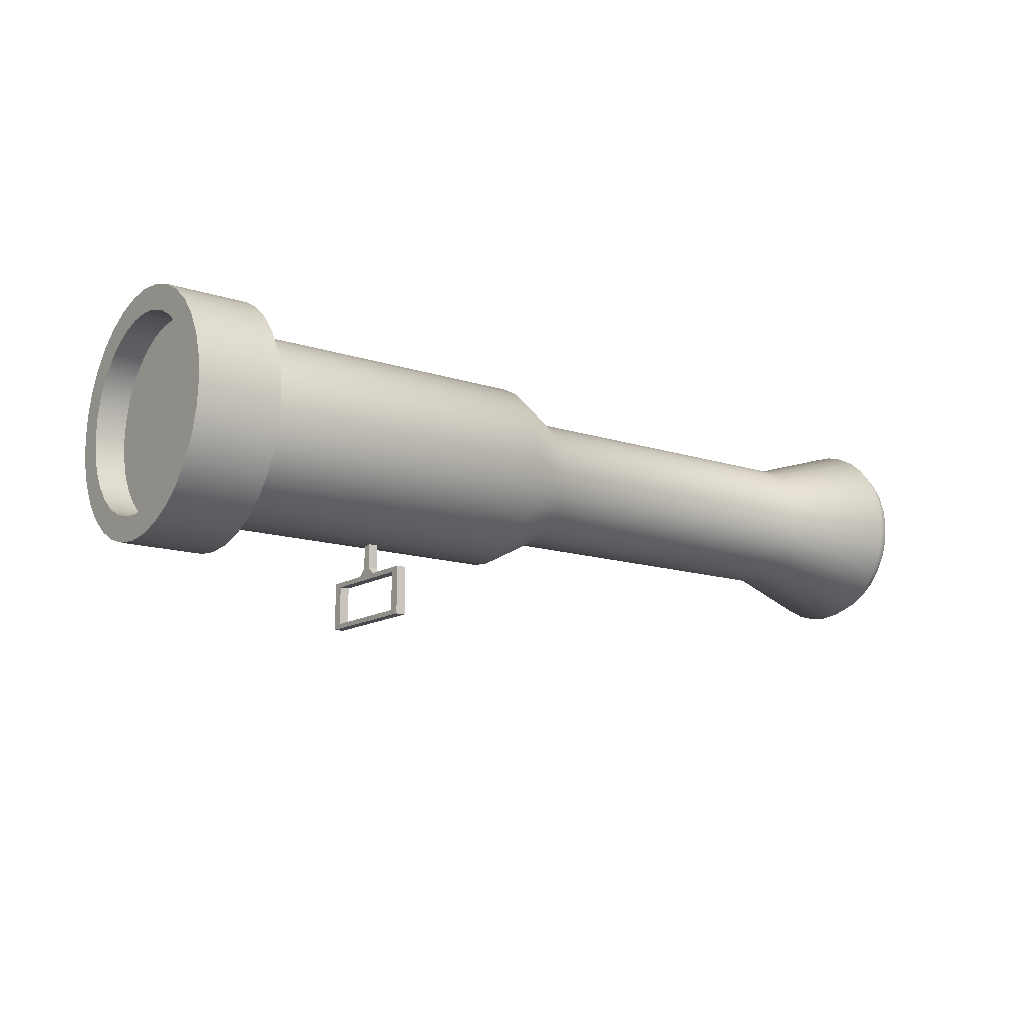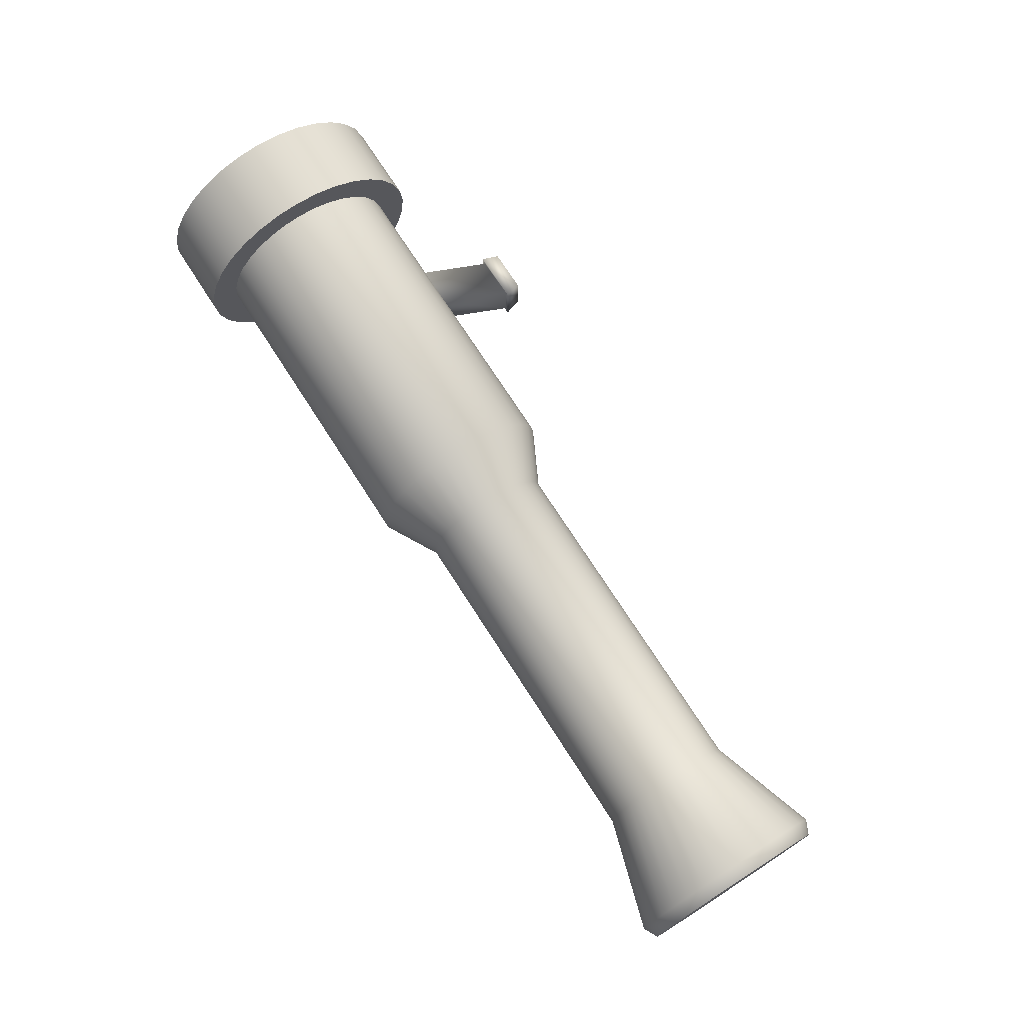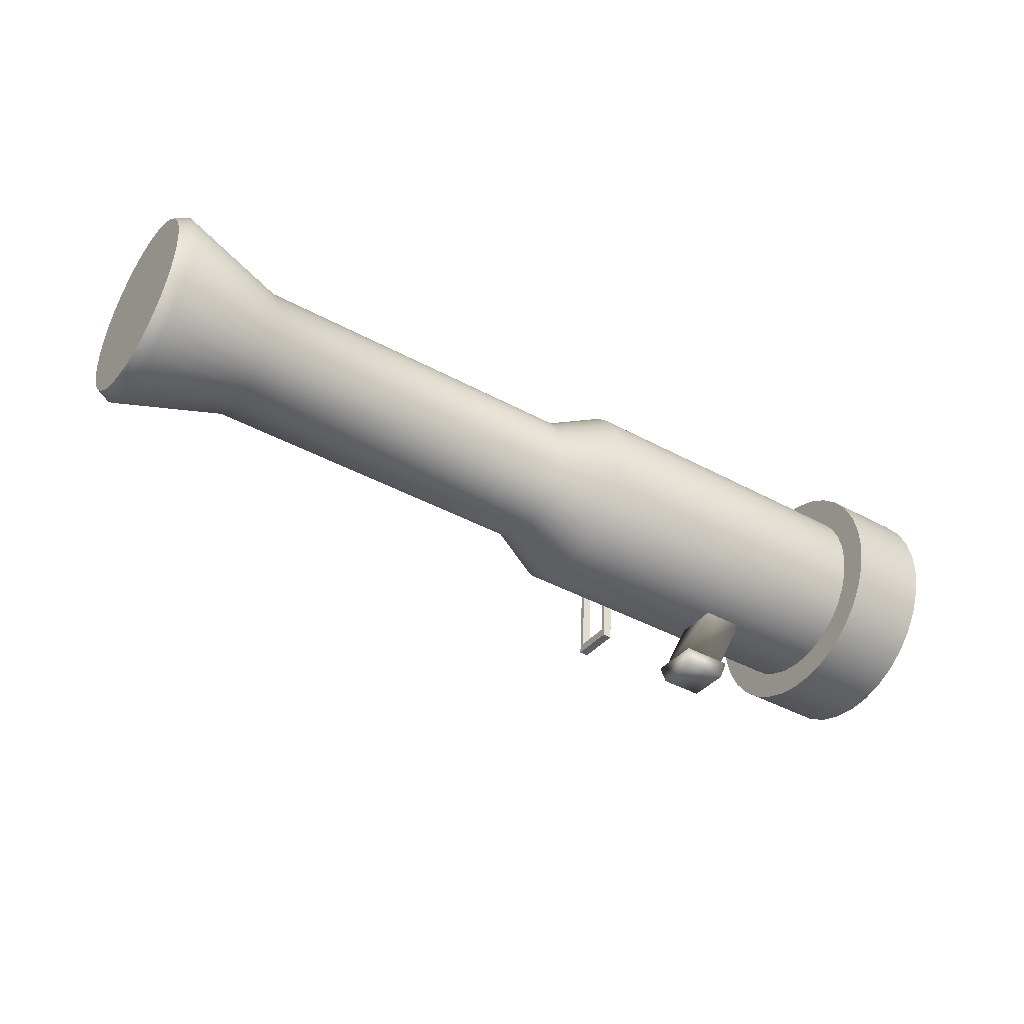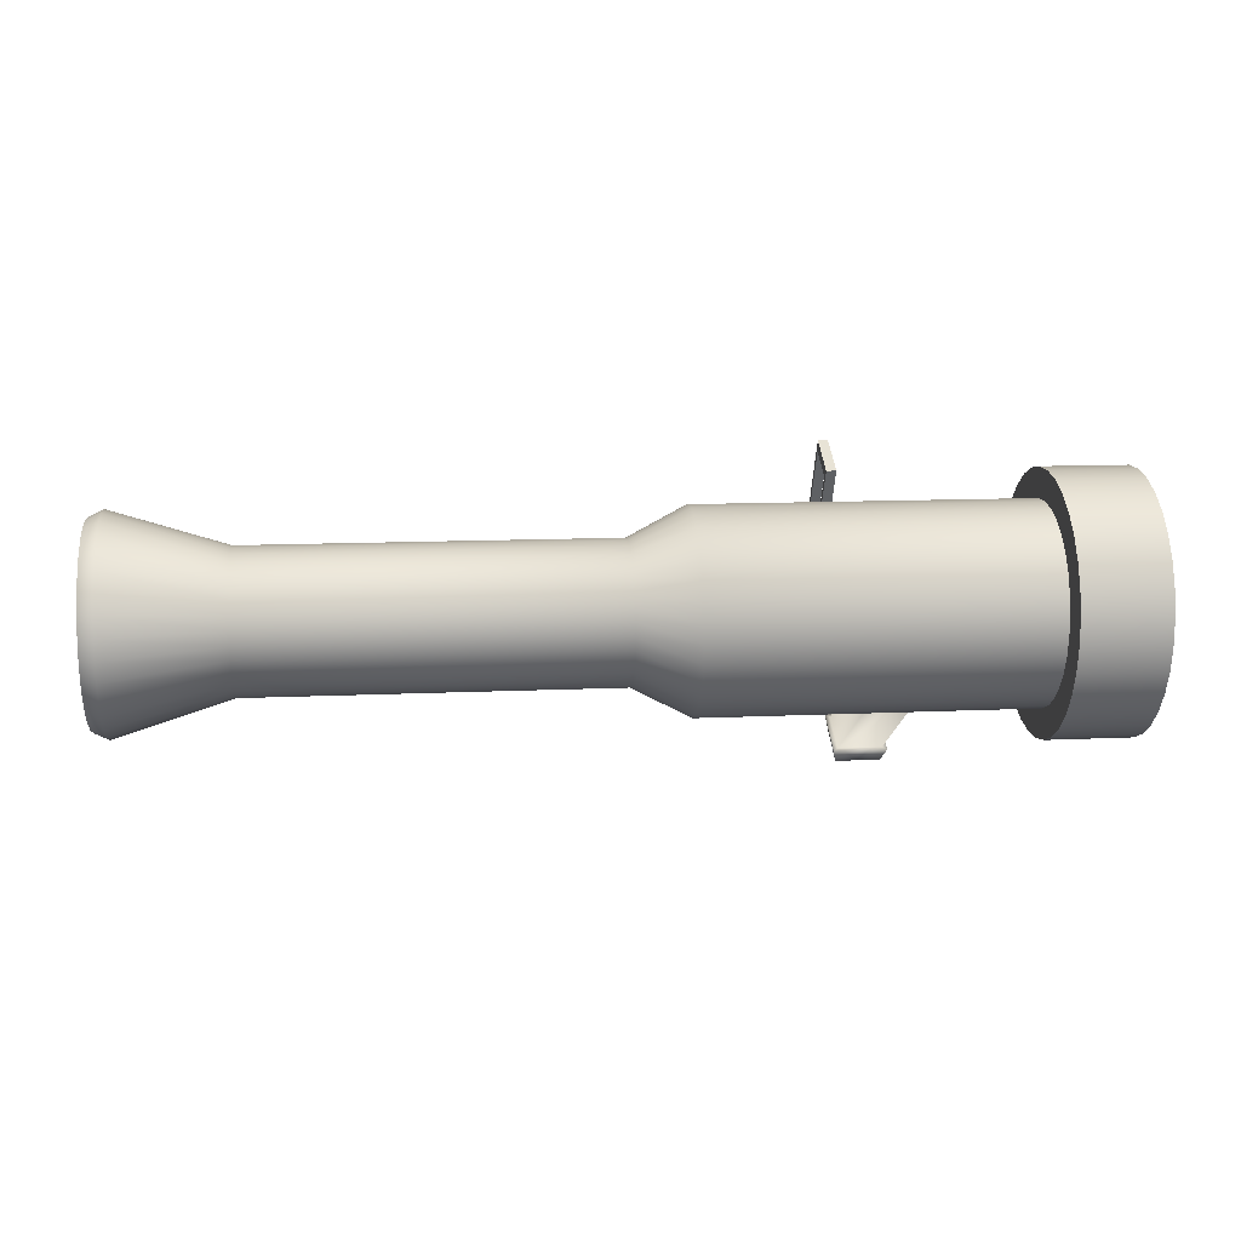
<metadata>
{"format":"obj","ext":"obj","renderer":"f3d","projection":"perspective","resolution":1024,"background":"white","views":[{"elev":-13.6,"azim":140.7,"up":"+Z"},{"elev":73.2,"azim":-125.8,"up":"+Z"},{"elev":-36.3,"azim":-33.2,"up":"+Y"},{"elev":41.0,"azim":-5.5,"up":"+Y"}]}
</metadata>
<code>
o Cylinder
v 1.988 -0.2042 -0.9
v 4.993 -0.3617 -0.9
v 1.978 -0.3795 -0.8827
v 4.984 -0.537 -0.8827
v 1.97 -0.5481 -0.8315
v 4.975 -0.7056 -0.8315
v 1.961 -0.7035 -0.7483
v 4.967 -0.861 -0.7483
v 1.954 -0.8397 -0.6364
v 4.96 -0.9972 -0.6364
v 1.948 -0.9515 -0.5
v 4.954 -1.109 -0.5
v 1.944 -1.035 -0.3444
v 4.95 -1.192 -0.3444
v 1.941 -1.086 -0.1756
v 4.947 -1.243 -0.1756
v 1.941 -1.103 0
v 4.946 -1.26 -0
v 1.941 -1.086 0.1756
v 4.947 -1.243 0.1756
v 1.944 -1.035 0.3444
v 4.95 -1.192 0.3444
v 1.948 -0.9515 0.5
v 4.954 -1.109 0.5
v 1.954 -0.8397 0.6364
v 4.96 -0.9972 0.6364
v 1.961 -0.7035 0.7483
v 4.967 -0.861 0.7483
v 1.97 -0.5481 0.8315
v 4.975 -0.7056 0.8315
v 1.978 -0.3795 0.8827
v 4.984 -0.537 0.8827
v 1.988 -0.2042 0.9
v 4.993 -0.3617 0.9
v 1.997 -0.02883 0.8827
v 5.002 -0.1863 0.8827
v 2.006 0.1398 0.8315
v 5.011 -0.01774 0.8315
v 2.014 0.2952 0.7483
v 5.019 0.1376 0.7483
v 2.021 0.4314 0.6364
v 5.026 0.2738 0.6364
v 2.027 0.5431 0.5
v 5.032 0.3856 0.5
v 2.031 0.6262 0.3444
v 5.037 0.4687 0.3444
v 2.034 0.6773 0.1756
v 5.039 0.5198 0.1756
v 2.035 0.6946 -2e-06
v 5.04 0.5371 -2e-06
v 2.034 0.6773 -0.1756
v 5.039 0.5198 -0.1756
v 2.031 0.6262 -0.3444
v 5.037 0.4687 -0.3444
v 2.027 0.5431 -0.5
v 5.032 0.3856 -0.5
v 2.021 0.4314 -0.6364
v 5.026 0.2738 -0.6364
v 2.014 0.2952 -0.7483
v 5.019 0.1376 -0.7483
v 2.006 0.1398 -0.8315
v 5.011 -0.01774 -0.8315
v 1.997 -0.02883 -0.8827
v 5.002 -0.1863 -0.8827
v 4.993 -0.3617 -1.17
v 4.981 -0.5896 -1.148
v 4.97 -0.8088 -1.081
v 4.959 -1.011 -0.9728
v 4.95 -1.188 -0.8273
v 4.942 -1.333 -0.65
v 4.937 -1.441 -0.4477
v 4.933 -1.508 -0.2283
v 4.932 -1.53 0
v 4.933 -1.508 0.2283
v 4.937 -1.441 0.4477
v 4.942 -1.333 0.65
v 4.95 -1.188 0.8273
v 4.959 -1.011 0.9728
v 4.97 -0.8088 1.081
v 4.981 -0.5896 1.148
v 4.993 -0.3617 1.17
v 5.005 -0.1337 1.148
v 5.017 0.08545 1.081
v 5.027 0.2874 0.9728
v 5.036 0.4645 0.8273
v 5.044 0.6098 0.65
v 5.05 0.7178 0.4477
v 5.053 0.7843 0.2283
v 5.054 0.8067 -2e-06
v 5.053 0.7843 -0.2283
v 5.05 0.7178 -0.4477
v 5.044 0.6098 -0.65
v 5.036 0.4645 -0.8273
v 5.027 0.2874 -0.9728
v 5.017 0.08544 -1.081
v 5.005 -0.1337 -1.148
v 5.778 -0.4028 -1.17
v 5.766 -0.6307 -1.148
v 5.754 -0.8499 -1.081
v 5.744 -1.052 -0.9728
v 5.734 -1.229 -0.8273
v 5.727 -1.374 -0.65
v 5.721 -1.482 -0.4477
v 5.718 -1.549 -0.2283
v 5.716 -1.571 0
v 5.718 -1.549 0.2283
v 5.721 -1.482 0.4477
v 5.727 -1.374 0.65
v 5.734 -1.229 0.8273
v 5.744 -1.052 0.9728
v 5.754 -0.8499 1.081
v 5.766 -0.6307 1.148
v 5.778 -0.4028 1.17
v 5.79 -0.1748 1.148
v 5.801 0.04434 1.081
v 5.812 0.2463 0.9728
v 5.821 0.4234 0.8273
v 5.828 0.5687 0.65
v 5.834 0.6767 0.4477
v 5.838 0.7432 0.2283
v 5.839 0.7656 -2e-06
v 5.838 0.7432 -0.2283
v 5.834 0.6767 -0.4477
v 5.828 0.5687 -0.65
v 5.821 0.4234 -0.8273
v 5.812 0.2463 -0.9728
v 5.801 0.04433 -1.081
v 5.79 -0.1748 -1.148
v 5.778 -0.4028 -0.936
v 5.768 -0.5851 -0.918
v 5.759 -0.7605 -0.8648
v 5.75 -0.9221 -0.7783
v 5.743 -1.064 -0.6619
v 5.737 -1.18 -0.52
v 5.732 -1.266 -0.3582
v 5.73 -1.32 -0.1826
v 5.729 -1.338 -0
v 5.73 -1.32 0.1826
v 5.732 -1.266 0.3582
v 5.737 -1.18 0.52
v 5.743 -1.064 0.6619
v 5.75 -0.9221 0.7783
v 5.759 -0.7605 0.8648
v 5.768 -0.5851 0.918
v 5.778 -0.4028 0.936
v 5.787 -0.2204 0.918
v 5.796 -0.04509 0.8648
v 5.805 0.1165 0.7783
v 5.812 0.2582 0.6619
v 5.818 0.3744 0.52
v 5.823 0.4608 0.3582
v 5.826 0.514 0.1826
v 5.827 0.5319 -2e-06
v 5.826 0.514 -0.1826
v 5.823 0.4608 -0.3582
v 5.818 0.3744 -0.52
v 5.812 0.2582 -0.6619
v 5.805 0.1165 -0.7783
v 5.796 -0.04509 -0.8648
v 5.787 -0.2204 -0.918
v 5.492 -0.3878 -0.936
v 5.482 -0.5702 -0.918
v 5.473 -0.7455 -0.8648
v 5.465 -0.9071 -0.7783
v 5.457 -1.049 -0.6619
v 5.451 -1.165 -0.52
v 5.447 -1.251 -0.3582
v 5.444 -1.305 -0.1826
v 5.443 -1.323 -0
v 5.444 -1.305 0.1826
v 5.447 -1.251 0.3582
v 5.451 -1.165 0.52
v 5.457 -1.049 0.6619
v 5.465 -0.9071 0.7783
v 5.473 -0.7455 0.8648
v 5.482 -0.5702 0.918
v 5.492 -0.3878 0.936
v 5.502 -0.2055 0.918
v 5.511 -0.03012 0.8648
v 5.519 0.1315 0.7783
v 5.527 0.2731 0.6619
v 5.533 0.3894 0.52
v 5.537 0.4757 0.3582
v 5.54 0.5289 0.1826
v 5.541 0.5469 -2e-06
v 5.54 0.5289 -0.1826
v 5.537 0.4757 -0.3582
v 5.533 0.3894 -0.52
v 5.527 0.2731 -0.6619
v 5.519 0.1315 -0.7783
v 5.511 -0.03012 -0.8648
v 5.502 -0.2055 -0.918
v 3.267 -0.8191 -1.188
v 3.267 -0.8191 -1.638
v 3.357 -0.8238 -1.638
v 3.357 -0.8238 -1.188
v 3.325 0.2794 -1.188
v 3.325 0.2794 -1.638
v 3.415 0.2747 -1.638
v 3.415 0.2747 -1.188
v 3.272 -0.7292 -1.233
v 3.272 -0.7292 -1.593
v 3.362 -0.7339 -1.593
v 3.362 -0.7339 -1.233
v 3.32 0.1895 -1.233
v 3.32 0.1895 -1.593
v 3.41 0.1848 -1.593
v 3.41 0.1848 -1.233
v 3.291 -0.372 -1.188
v 3.381 -0.3767 -1.188
v 3.302 -0.1473 -1.188
v 3.392 -0.152 -1.188
v 3.295 -0.299 -1.12
v 3.384 -0.3037 -1.12
v 3.299 -0.2202 -1.12
v 3.389 -0.2249 -1.12
v 3.295 -0.299 -0.8422
v 3.384 -0.3037 -0.8422
v 3.299 -0.2202 -0.8422
v 3.389 -0.2249 -0.8422
v 3.318 -1.74 0.2
v 3.318 -1.74 -0.2
v 3.718 -1.761 -0.2
v 3.718 -1.761 0.2
v 3.608 -1.158 0.2
v 3.608 -1.158 -0.2
v 4.007 -1.179 -0.2
v 4.007 -1.179 0.2
v 3.278 -1.738 0.24
v 3.278 -1.738 -0.24
v 3.757 -1.763 -0.24
v 3.757 -1.763 0.24
v 3.308 -1.898 0.2016
v 3.308 -1.898 -0.2017
v 3.711 -1.919 -0.2017
v 3.711 -1.919 0.2016
v 1.468 -0.1769 -0.63
v 1.462 -0.2997 -0.6179
v 1.455 -0.4177 -0.582
v 1.45 -0.5265 -0.5238
v 1.445 -0.6218 -0.4455
v 1.441 -0.7001 -0.35
v 1.438 -0.7582 -0.2411
v 1.436 -0.794 -0.1229
v 1.435 -0.8061 0
v 1.436 -0.794 0.1229
v 1.438 -0.7582 0.2411
v 1.441 -0.7001 0.35
v 1.445 -0.6218 0.4455
v 1.45 -0.5265 0.5238
v 1.455 -0.4177 0.582
v 1.462 -0.2997 0.6179
v 1.468 -0.1769 0.63
v 1.475 -0.05421 0.6179
v 1.481 0.06381 0.582
v 1.486 0.1726 0.5238
v 1.491 0.2679 0.4455
v 1.496 0.3462 0.35
v 1.499 0.4043 0.2411
v 1.5 0.4401 0.1229
v 1.501 0.4522 -1e-06
v 1.5 0.4401 -0.1229
v 1.499 0.4043 -0.2411
v 1.496 0.3462 -0.35
v 1.491 0.2679 -0.4455
v 1.486 0.1726 -0.5238
v 1.481 0.06381 -0.582
v 1.475 -0.05421 -0.6179
v -1.78 -0.006744 -0.63
v -1.786 -0.1295 -0.6179
v -1.792 -0.2475 -0.582
v -1.798 -0.3563 -0.5238
v -1.803 -0.4516 -0.4455
v -1.807 -0.5299 -0.35
v -1.81 -0.588 -0.2411
v -1.812 -0.6238 -0.1229
v -1.813 -0.6359 0
v -1.812 -0.6238 0.1229
v -1.81 -0.588 0.2411
v -1.807 -0.5299 0.35
v -1.803 -0.4516 0.4455
v -1.798 -0.3563 0.5238
v -1.792 -0.2475 0.582
v -1.786 -0.1295 0.6179
v -1.78 -0.006743 0.63
v -1.773 0.116 0.6179
v -1.767 0.234 0.582
v -1.761 0.3428 0.5238
v -1.756 0.4381 0.4455
v -1.752 0.5164 0.35
v -1.749 0.5745 0.2411
v -1.747 0.6103 0.1229
v -1.747 0.6224 -1e-06
v -1.747 0.6103 -0.1229
v -1.749 0.5745 -0.2411
v -1.752 0.5164 -0.35
v -1.756 0.4381 -0.4455
v -1.761 0.3428 -0.5238
v -1.767 0.234 -0.582
v -1.773 0.116 -0.6179
v -2.797 0.04657 -0.945
v -2.806 -0.1375 -0.9268
v -2.816 -0.3146 -0.8731
v -2.824 -0.4777 -0.7857
v -2.832 -0.6207 -0.6682
v -2.838 -0.7381 -0.525
v -2.842 -0.8253 -0.3616
v -2.845 -0.879 -0.1844
v -2.846 -0.8971 1e-06
v -2.845 -0.879 0.1844
v -2.842 -0.8253 0.3616
v -2.838 -0.7381 0.525
v -2.832 -0.6207 0.6682
v -2.824 -0.4777 0.7857
v -2.816 -0.3146 0.8731
v -2.806 -0.1375 0.9268
v -2.797 0.04657 0.945
v -2.787 0.2307 0.9268
v -2.778 0.4077 0.8731
v -2.769 0.5709 0.7857
v -2.762 0.7139 0.6682
v -2.756 0.8312 0.525
v -2.751 0.9184 0.3616
v -2.748 0.9721 0.1844
v -2.747 0.9903 -1e-06
v -2.748 0.9721 -0.1844
v -2.751 0.9184 -0.3616
v -2.756 0.8312 -0.525
v -2.762 0.7139 -0.6682
v -2.769 0.5709 -0.7857
v -2.778 0.4077 -0.8731
v -2.787 0.2307 -0.9268
v -2.929 0.05347 -0.8816
v -2.938 -0.1183 -0.8647
v -2.946 -0.2834 -0.8145
v -2.954 -0.4356 -0.733
v -2.961 -0.5691 -0.6234
v -2.967 -0.6785 -0.4898
v -2.971 -0.7599 -0.3374
v -2.974 -0.81 -0.172
v -2.975 -0.8269 1e-06
v -2.974 -0.81 0.172
v -2.971 -0.7599 0.3374
v -2.967 -0.6785 0.4898
v -2.961 -0.5691 0.6234
v -2.954 -0.4356 0.733
v -2.946 -0.2834 0.8145
v -2.938 -0.1183 0.8647
v -2.929 0.05348 0.8816
v -2.92 0.2252 0.8647
v -2.911 0.3904 0.8145
v -2.903 0.5426 0.733
v -2.896 0.676 0.6234
v -2.89 0.7855 0.4898
v -2.886 0.8669 0.3374
v -2.883 0.917 0.172
v -2.882 0.9339 -1e-06
v -2.883 0.917 -0.172
v -2.886 0.8669 -0.3374
v -2.89 0.7855 -0.4898
v -2.896 0.676 -0.6234
v -2.903 0.5426 -0.733
v -2.911 0.3904 -0.8145
v -2.92 0.2252 -0.8647
f 60 58 93 94
f 38 36 82 83
f 16 14 71 72
f 2 64 96 65
f 44 42 85 86
f 22 20 74 75
f 50 48 88 89
f 6 4 66 67
f 28 26 77 78
f 56 54 91 92
f 12 10 69 70
f 34 32 80 81
f 62 60 94 95
f 40 38 83 84
f 4 2 65 66
f 18 16 72 73
f 46 44 86 87
f 24 22 75 76
f 52 50 89 90
f 8 6 67 68
f 30 28 78 79
f 58 56 92 93
f 36 34 81 82
f 14 12 70 71
f 64 62 95 96
f 42 40 84 85
f 20 18 73 74
f 48 46 87 88
f 26 24 76 77
f 54 52 90 91
f 10 8 68 69
f 32 30 79 80
f 123 122 154 155
f 101 100 132 133
f 112 111 143 144
f 121 120 152 153
f 99 98 130 131
f 110 109 141 142
f 119 118 150 151
f 108 107 139 140
f 128 127 159 160
f 117 116 148 149
f 106 105 137 138
f 126 125 157 158
f 115 114 146 147
f 104 103 135 136
f 124 123 155 156
f 102 101 133 134
f 113 112 144 145
f 122 121 153 154
f 100 99 131 132
f 111 110 142 143
f 120 119 151 152
f 98 97 129 130
f 109 108 140 141
f 97 128 160 129
f 118 117 149 150
f 107 106 138 139
f 127 126 158 159
f 116 115 147 148
f 105 104 136 137
f 125 124 156 157
f 114 113 145 146
f 103 102 134 135
f 162 161 192 191 190 189 188 187 186 185 184 183 182 181 180 179 178 177 176 175 174 173 172 171 170 169 168 167 166 165 164 163
f 200 212 210 196 204 208
f 198 199 195 194
f 196 195 203 204
f 210 209 193 196
f 193 194 195 196
f 200 199 198 197
f 201 205 208 204
f 202 201 204 203
f 199 200 208 207
f 195 199 207 203
f 194 193 201 202
f 198 194 202 206
f 197 198 206 205
f 193 209 211 197 205 201
f 205 206 207 208
f 202 203 207 206
f 212 211 215 216
f 200 197 211 212
f 216 215 219 220
f 210 212 216 214
f 211 209 213 215
f 209 210 214 213
f 220 219 217 218
f 214 216 220 218
f 215 213 217 219
f 213 214 218 217
f 333 334 335 336 337 338 339 340 341 342 343 344 345 346 347 348 349 350 351 352 353 354 355 356 357 358 359 360 361 362 363 364
f 1 2 4 3
f 3 4 6 5
f 5 6 8 7
f 7 8 10 9
f 9 10 12 11
f 11 12 14 13
f 13 14 16 15
f 15 16 18 17
f 17 18 20 19
f 19 20 22 21
f 21 22 24 23
f 23 24 26 25
f 25 26 28 27
f 27 28 30 29
f 29 30 32 31
f 31 32 34 33
f 33 34 36 35
f 35 36 38 37
f 37 38 40 39
f 39 40 42 41
f 41 42 44 43
f 43 44 46 45
f 45 46 48 47
f 47 48 50 49
f 49 50 52 51
f 51 52 54 53
f 53 54 56 55
f 55 56 58 57
f 57 58 60 59
f 59 60 62 61
f 63 64 2 1
f 61 62 64 63
f 59 61 267 266
f 89 88 120 121
f 67 66 98 99
f 78 77 109 110
f 87 86 118 119
f 76 75 107 108
f 96 95 127 128
f 85 84 116 117
f 74 73 105 106
f 94 93 125 126
f 83 82 114 115
f 72 71 103 104
f 92 91 123 124
f 70 69 101 102
f 81 80 112 113
f 90 89 121 122
f 68 67 99 100
f 79 78 110 111
f 88 87 119 120
f 66 65 97 98
f 77 76 108 109
f 65 96 128 97
f 86 85 117 118
f 75 74 106 107
f 95 94 126 127
f 84 83 115 116
f 73 72 104 105
f 93 92 124 125
f 82 81 113 114
f 71 70 102 103
f 91 90 122 123
f 69 68 100 101
f 80 79 111 112
f 157 156 188 189
f 146 145 177 178
f 135 134 166 167
f 155 154 186 187
f 133 132 164 165
f 144 143 175 176
f 153 152 184 185
f 131 130 162 163
f 142 141 173 174
f 151 150 182 183
f 140 139 171 172
f 160 159 191 192
f 149 148 180 181
f 138 137 169 170
f 158 157 189 190
f 147 146 178 179
f 136 135 167 168
f 156 155 187 188
f 134 133 165 166
f 145 144 176 177
f 154 153 185 186
f 132 131 163 164
f 143 142 174 175
f 152 151 183 184
f 130 129 161 162
f 141 140 172 173
f 129 160 192 161
f 150 149 181 182
f 139 138 170 171
f 159 158 190 191
f 148 147 179 180
f 137 136 168 169
f 225 226 222 221
f 226 227 223 222
f 227 228 224 223
f 228 225 221 224
f 224 221 229 232
f 228 227 226 225
f 232 229 233 236
f 223 224 232 231
f 222 223 231 230
f 221 222 230 229
f 233 234 235 236
f 231 232 236 235
f 230 231 235 234
f 229 230 234 233
f 265 266 298 297
f 37 39 256 255
f 1 3 238 237
f 15 17 245 244
f 43 45 259 258
f 21 23 248 247
f 49 51 262 261
f 5 7 240 239
f 27 29 251 250
f 55 57 265 264
f 33 35 254 253
f 11 13 243 242
f 61 63 268 267
f 39 41 257 256
f 17 19 246 245
f 45 47 260 259
f 23 25 249 248
f 51 53 263 262
f 7 9 241 240
f 29 31 252 251
f 57 59 266 265
f 35 37 255 254
f 13 15 244 243
f 63 1 237 268
f 41 43 258 257
f 19 21 247 246
f 47 49 261 260
f 3 5 239 238
f 25 27 250 249
f 53 55 264 263
f 9 11 242 241
f 31 33 253 252
f 299 300 332 331
f 254 255 287 286
f 243 244 276 275
f 263 264 296 295
f 241 242 274 273
f 252 253 285 284
f 261 262 294 293
f 239 240 272 271
f 250 251 283 282
f 259 260 292 291
f 237 238 270 269
f 248 249 281 280
f 268 237 269 300
f 257 258 290 289
f 246 247 279 278
f 266 267 299 298
f 255 256 288 287
f 244 245 277 276
f 264 265 297 296
f 253 254 286 285
f 242 243 275 274
f 262 263 295 294
f 240 241 273 272
f 251 252 284 283
f 260 261 293 292
f 238 239 271 270
f 249 250 282 281
f 258 259 291 290
f 247 248 280 279
f 267 268 300 299
f 256 257 289 288
f 245 246 278 277
f 322 323 355 354
f 288 289 321 320
f 277 278 310 309
f 297 298 330 329
f 286 287 319 318
f 275 276 308 307
f 295 296 328 327
f 273 274 306 305
f 284 285 317 316
f 293 294 326 325
f 271 272 304 303
f 282 283 315 314
f 291 292 324 323
f 269 270 302 301
f 280 281 313 312
f 300 269 301 332
f 289 290 322 321
f 278 279 311 310
f 298 299 331 330
f 287 288 320 319
f 276 277 309 308
f 296 297 329 328
f 285 286 318 317
f 274 275 307 306
f 294 295 327 326
f 272 273 305 304
f 283 284 316 315
f 292 293 325 324
f 270 271 303 302
f 281 282 314 313
f 290 291 323 322
f 279 280 312 311
f 311 312 344 343
f 331 332 364 363
f 320 321 353 352
f 309 310 342 341
f 329 330 362 361
f 318 319 351 350
f 307 308 340 339
f 327 328 360 359
f 305 306 338 337
f 316 317 349 348
f 325 326 358 357
f 303 304 336 335
f 314 315 347 346
f 323 324 356 355
f 301 302 334 333
f 312 313 345 344
f 332 301 333 364
f 321 322 354 353
f 310 311 343 342
f 330 331 363 362
f 319 320 352 351
f 308 309 341 340
f 328 329 361 360
f 317 318 350 349
f 306 307 339 338
f 326 327 359 358
f 304 305 337 336
f 315 316 348 347
f 324 325 357 356
f 302 303 335 334
f 313 314 346 345

</code>
